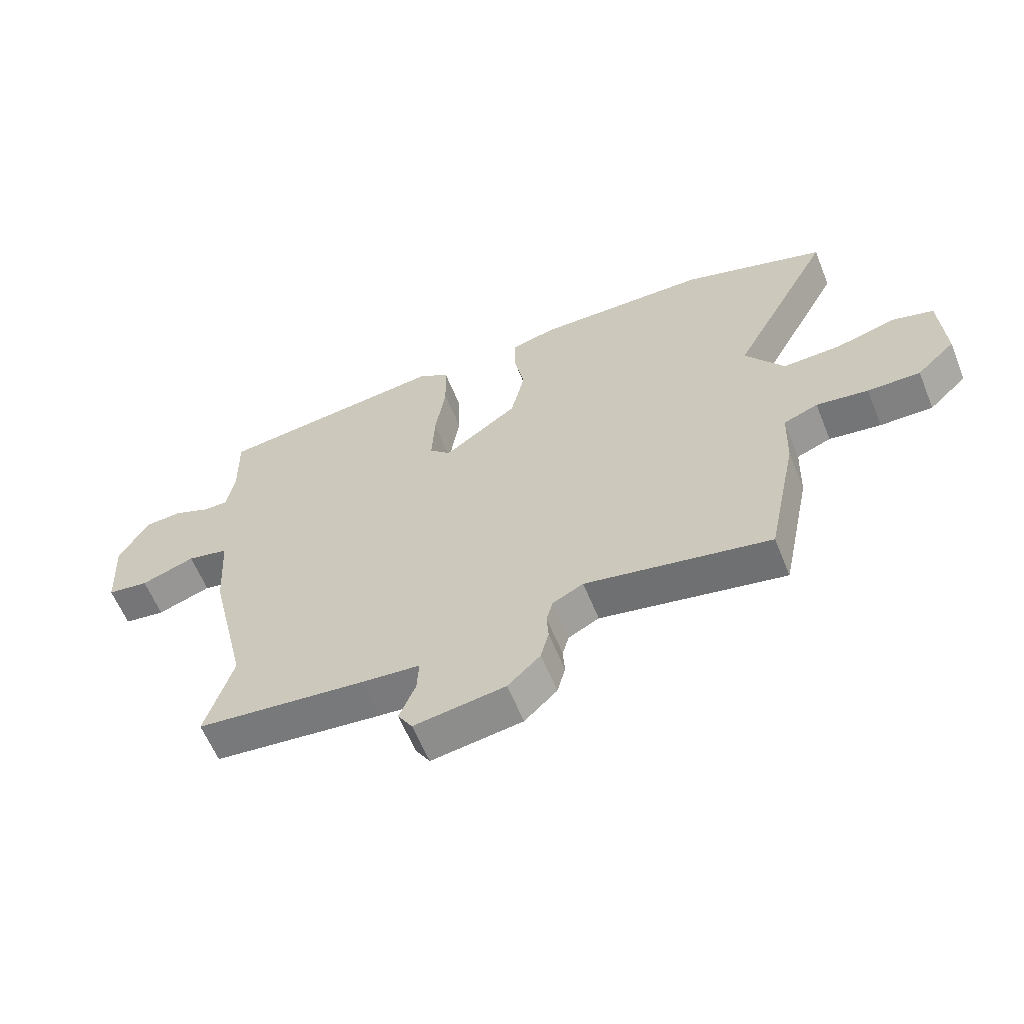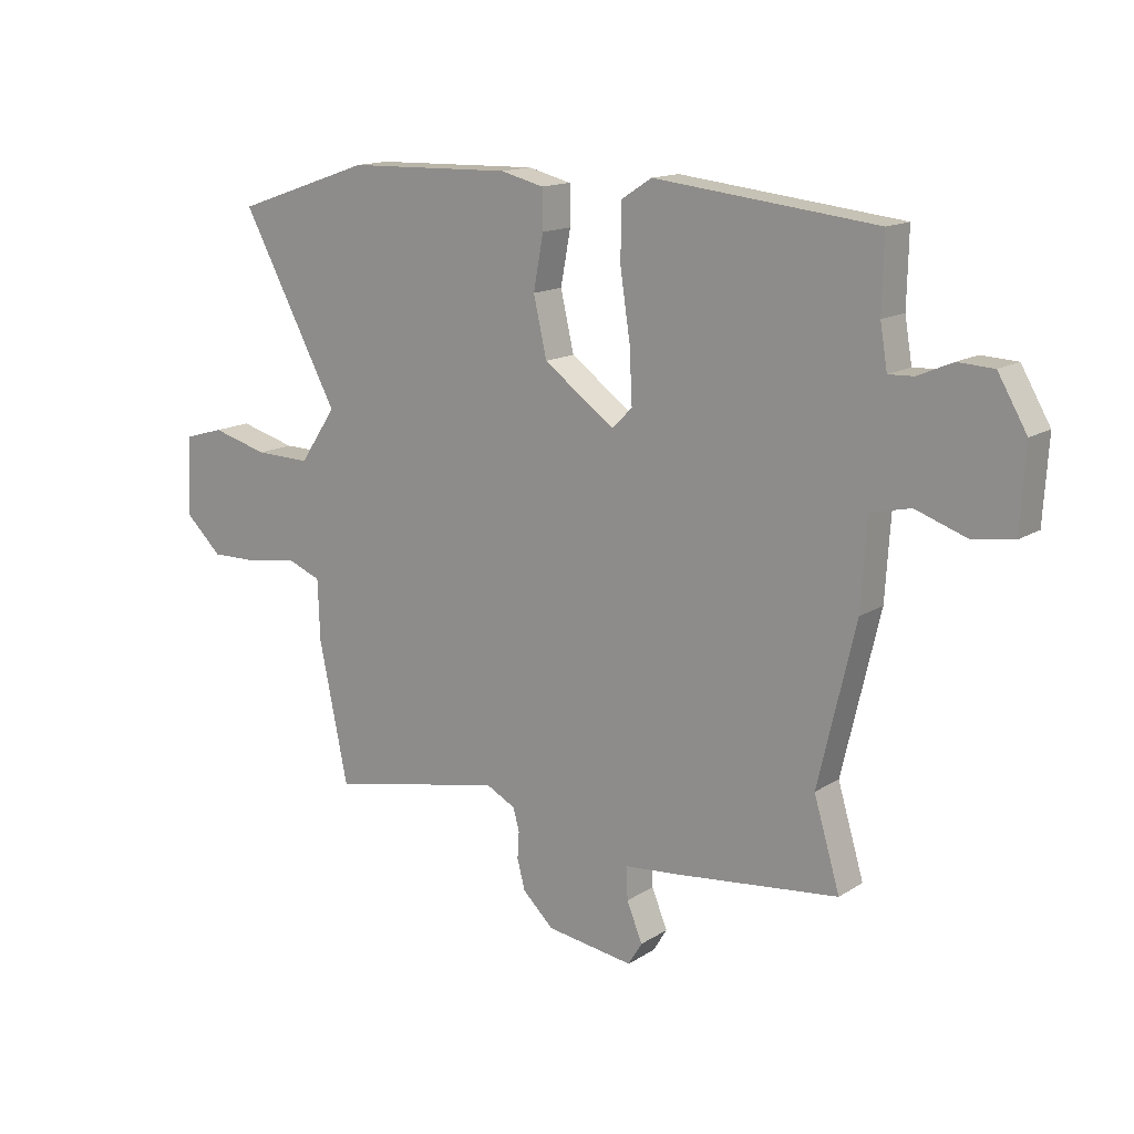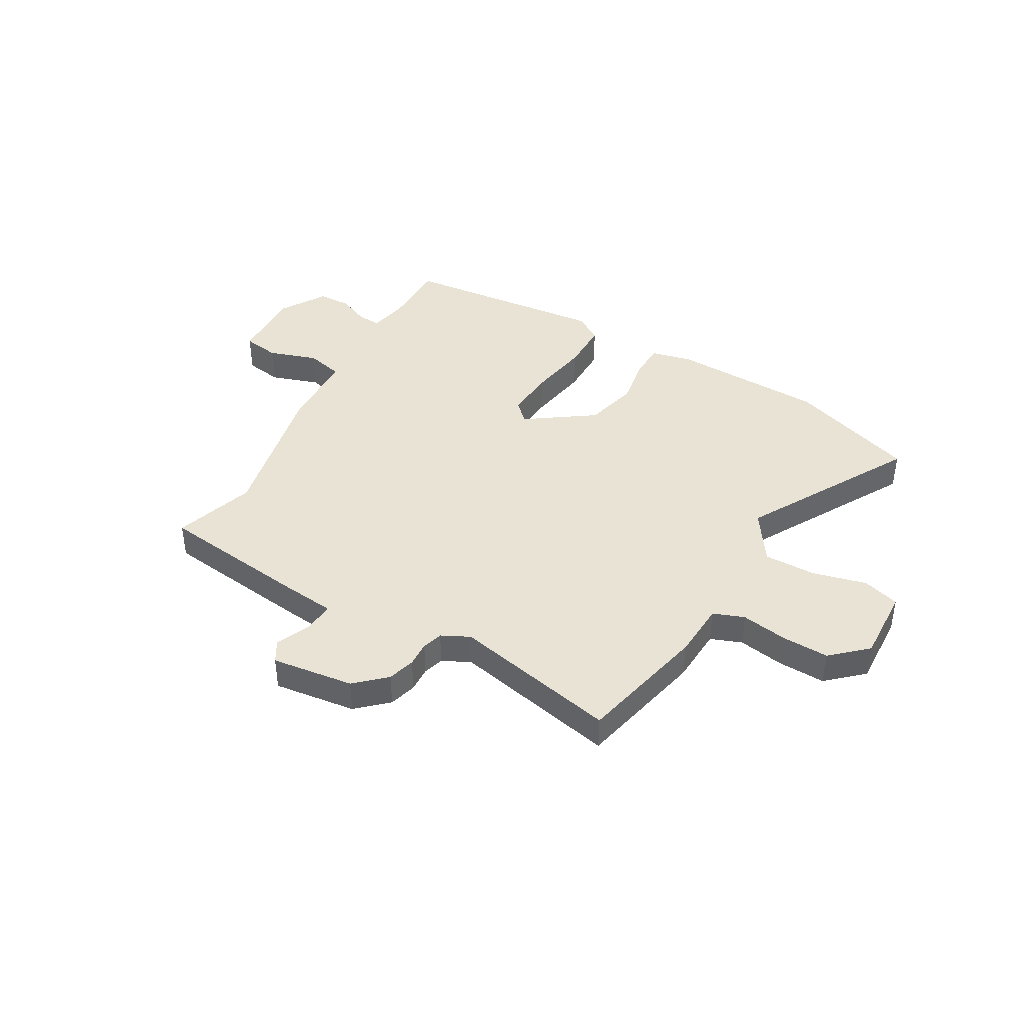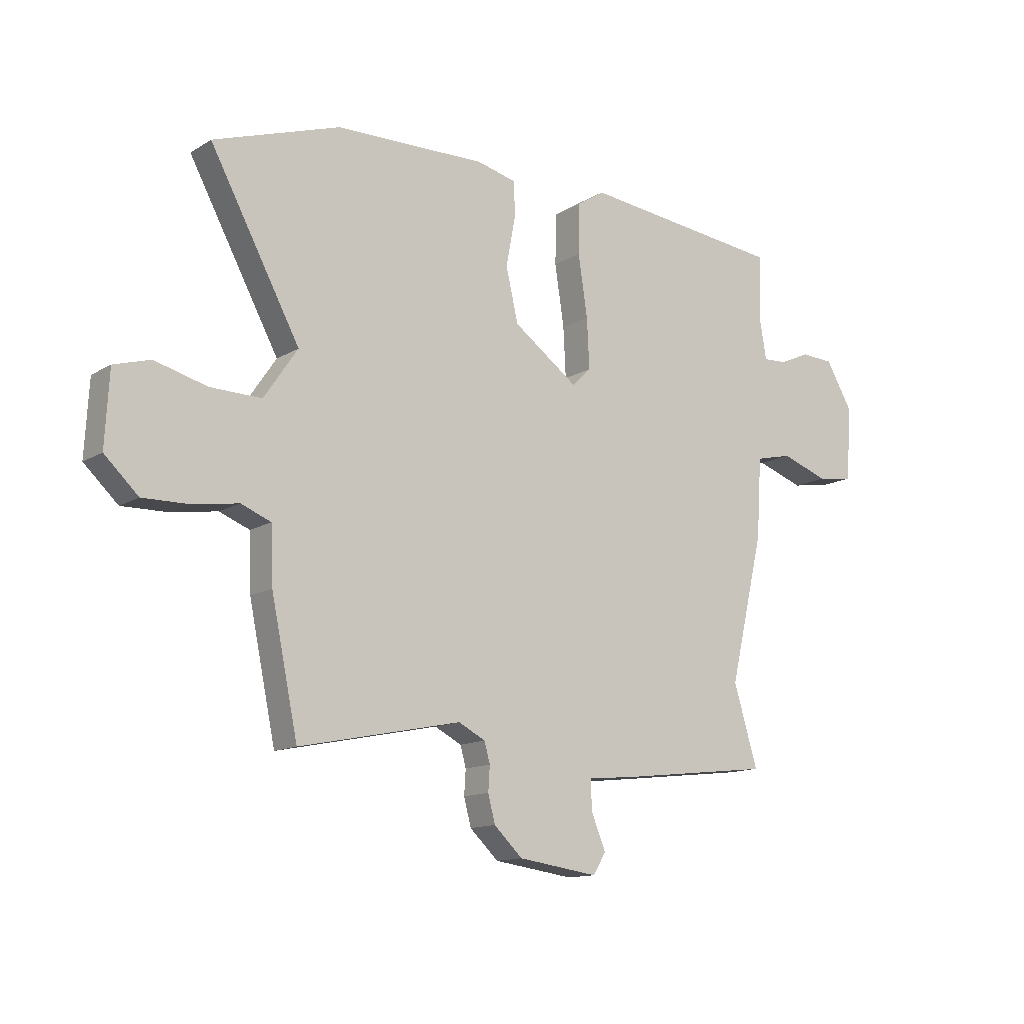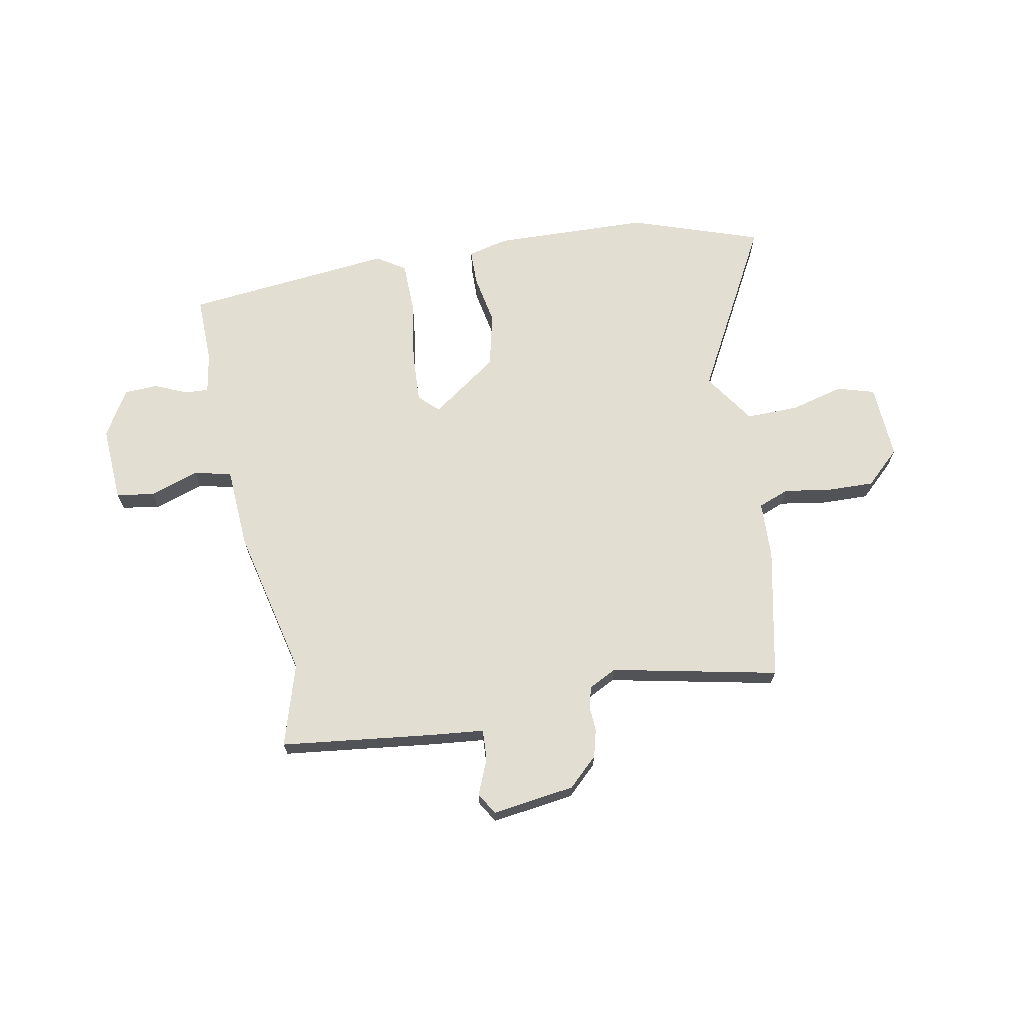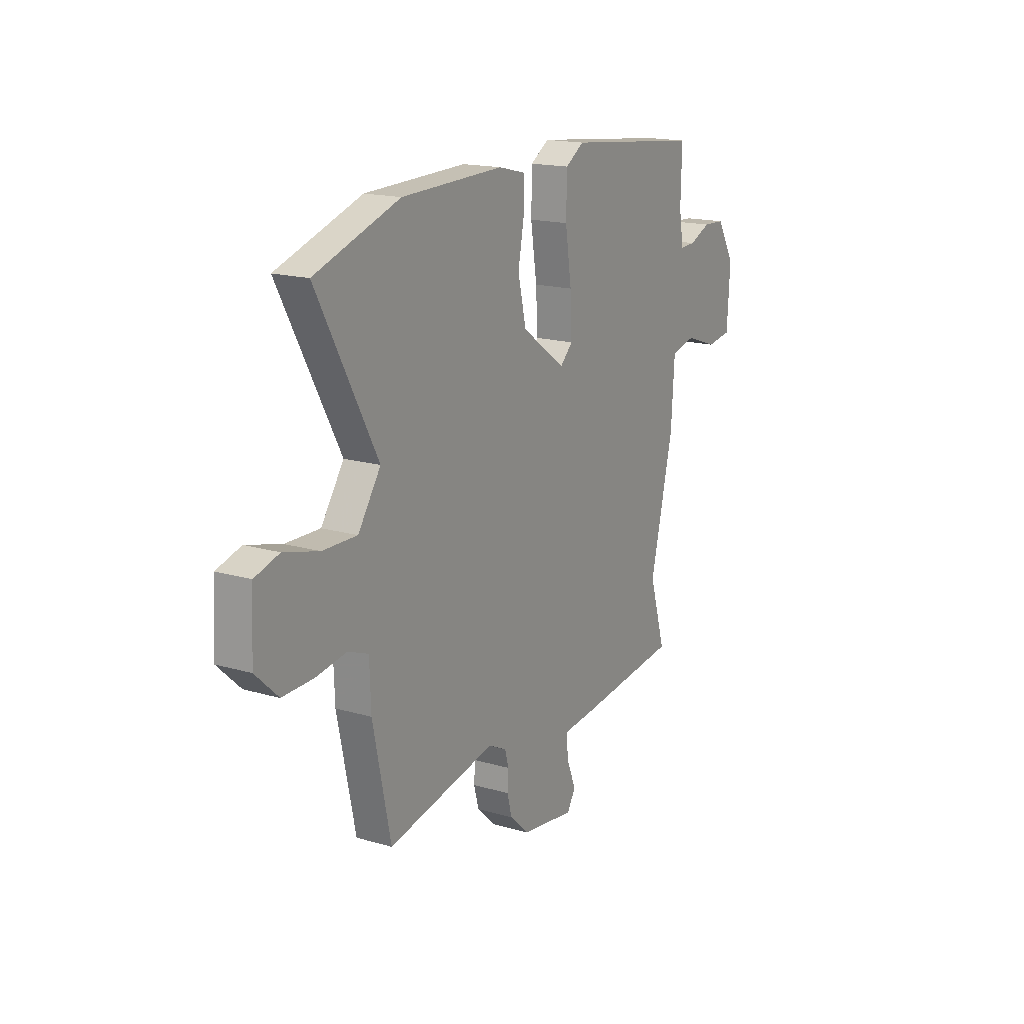
<metadata>
{"format":"obj","ext":"obj","renderer":"f3d","projection":"perspective","resolution":1024,"background":"white","views":[{"elev":-61.0,"azim":-157.9,"up":"+Z"},{"elev":14.7,"azim":37.0,"up":"+Z"},{"elev":41.3,"azim":-149.5,"up":"+Y"},{"elev":-13.1,"azim":-36.7,"up":"+Z"},{"elev":67.9,"azim":169.5,"up":"+Y"},{"elev":17.1,"azim":-59.7,"up":"+Z"}]}
</metadata>
<code>
v 0.547 0.07 0.496
v 0.544 0.07 0.366
v 0.557 0.07 0.289
v 0.602 0.07 0.291
v 0.664 0.07 0.318
v 0.728 0.07 0.315
v 0.78 0.07 0.226
v 0.771 0.07 0.081
v 0.699 0.07 0.07
v 0.606 0.07 0.102
v 0.534 0.07 0.085
v 0.524 0.07 -0.071
v 0.457 0.07 -0.356
v 0.504 0.07 -0.513
v 0.213 0.07 -0.547
v 0.111 0.07 -0.557
v 0.114 0.07 -0.615
v 0.142 0.07 -0.683
v 0.117 0.07 -0.724
v -0.04 0.07 -0.702
v -0.096 0.07 -0.649
v -0.11 0.07 -0.596
v -0.107 0.07 -0.548
v -0.118 0.07 -0.508
v -0.171 0.07 -0.481
v -0.488 0.07 -0.546
v -0.54 0.07 -0.296
v -0.544 0.07 -0.187
v -0.603 0.07 -0.164
v -0.692 0.07 -0.178
v -0.782 0.07 -0.18
v -0.848 0.07 -0.118
v -0.84 0.07 0.025
v -0.769 0.07 0.046
v -0.667 0.07 0.019
v -0.567 0.07 0.017
v -0.501 0.07 0.114
v -0.677 0.07 0.44
v -0.43 0.07 0.524
v -0.133 0.07 0.532
v -0.055 0.07 0.513
v -0.054 0.07 0.444
v -0.072 0.07 0.348
v -0.048 0.07 0.244
v 0.079 0.07 0.153
v 0.116 0.07 0.189
v 0.111 0.07 0.287
v 0.093 0.07 0.406
v 0.095 0.07 0.504
v 0.149 0.07 0.539
v 0.547 0 0.496
v 0.544 0 0.366
v 0.557 0 0.289
v 0.602 0 0.291
v 0.664 0 0.318
v 0.728 0 0.315
v 0.78 0 0.226
v 0.771 0 0.081
v 0.699 0 0.07
v 0.606 0 0.102
v 0.534 0 0.085
v 0.524 0 -0.071
v 0.457 0 -0.356
v 0.504 0 -0.513
v 0.213 0 -0.547
v 0.111 0 -0.557
v 0.114 0 -0.615
v 0.142 0 -0.683
v 0.117 0 -0.724
v -0.04 0 -0.702
v -0.096 0 -0.649
v -0.11 0 -0.596
v -0.107 0 -0.548
v -0.118 0 -0.508
v -0.171 0 -0.481
v -0.488 0 -0.546
v -0.54 0 -0.296
v -0.544 0 -0.187
v -0.603 0 -0.164
v -0.692 0 -0.178
v -0.782 0 -0.18
v -0.848 0 -0.118
v -0.84 0 0.025
v -0.769 0 0.046
v -0.667 0 0.019
v -0.567 0 0.017
v -0.501 0 0.114
v -0.677 0 0.44
v -0.43 0 0.524
v -0.133 0 0.532
v -0.055 0 0.513
v -0.054 0 0.444
v -0.072 0 0.348
v -0.048 0 0.244
v 0.079 0 0.153
v 0.116 0 0.189
v 0.111 0 0.287
v 0.093 0 0.406
v 0.095 0 0.504
v 0.149 0 0.539
f 50 1 2
f 49 50 2
f 48 49 2
f 47 48 2
f 46 47 2 3
f 45 46 3 4
f 41 42 43
f 40 41 43
f 39 40 43
f 38 39 43
f 37 38 43
f 36 37 43 44
f 33 34 35
f 32 33 35
f 31 32 35
f 30 31 35
f 29 30 35
f 28 29 35 36
f 25 26 27 28
f 36 44 45
f 28 36 45
f 25 28 45
f 24 25 45
f 21 22 23
f 20 21 23
f 19 20 23
f 18 19 23
f 17 18 23
f 16 17 23 24
f 16 24 45
f 15 16 45
f 14 15 45
f 13 14 45
f 8 9 10
f 7 8 10
f 6 7 10
f 5 6 10
f 4 5 10
f 4 10 11
f 45 4 11
f 11 12 13 45
f 52 51 100
f 52 100 99
f 52 99 98
f 52 98 97
f 53 52 97 96
f 54 53 96 95
f 93 92 91
f 93 91 90
f 93 90 89
f 93 89 88
f 93 88 87
f 94 93 87 86
f 85 84 83
f 85 83 82
f 85 82 81
f 85 81 80
f 85 80 79
f 86 85 79 78
f 78 77 76 75
f 95 94 86
f 95 86 78
f 95 78 75
f 95 75 74
f 73 72 71
f 73 71 70
f 73 70 69
f 73 69 68
f 73 68 67
f 74 73 67 66
f 95 74 66
f 95 66 65
f 95 65 64
f 95 64 63
f 60 59 58
f 60 58 57
f 60 57 56
f 60 56 55
f 60 55 54
f 61 60 54
f 61 54 95
f 95 63 62 61
f 1 51 52 2
f 2 52 53 3
f 3 53 54 4
f 4 54 55 5
f 5 55 56 6
f 6 56 57 7
f 7 57 58 8
f 8 58 59 9
f 9 59 60 10
f 10 60 61 11
f 11 61 62 12
f 12 62 63 13
f 13 63 64 14
f 14 64 65 15
f 15 65 66 16
f 16 66 67 17
f 17 67 68 18
f 18 68 69 19
f 19 69 70 20
f 20 70 71 21
f 21 71 72 22
f 22 72 73 23
f 23 73 74 24
f 24 74 75 25
f 25 75 76 26
f 26 76 77 27
f 27 77 78 28
f 28 78 79 29
f 29 79 80 30
f 30 80 81 31
f 31 81 82 32
f 32 82 83 33
f 33 83 84 34
f 34 84 85 35
f 35 85 86 36
f 36 86 87 37
f 37 87 88 38
f 38 88 89 39
f 39 89 90 40
f 40 90 91 41
f 41 91 92 42
f 42 92 93 43
f 43 93 94 44
f 44 94 95 45
f 45 95 96 46
f 46 96 97 47
f 47 97 98 48
f 48 98 99 49
f 49 99 100 50
f 50 100 51 1

</code>
